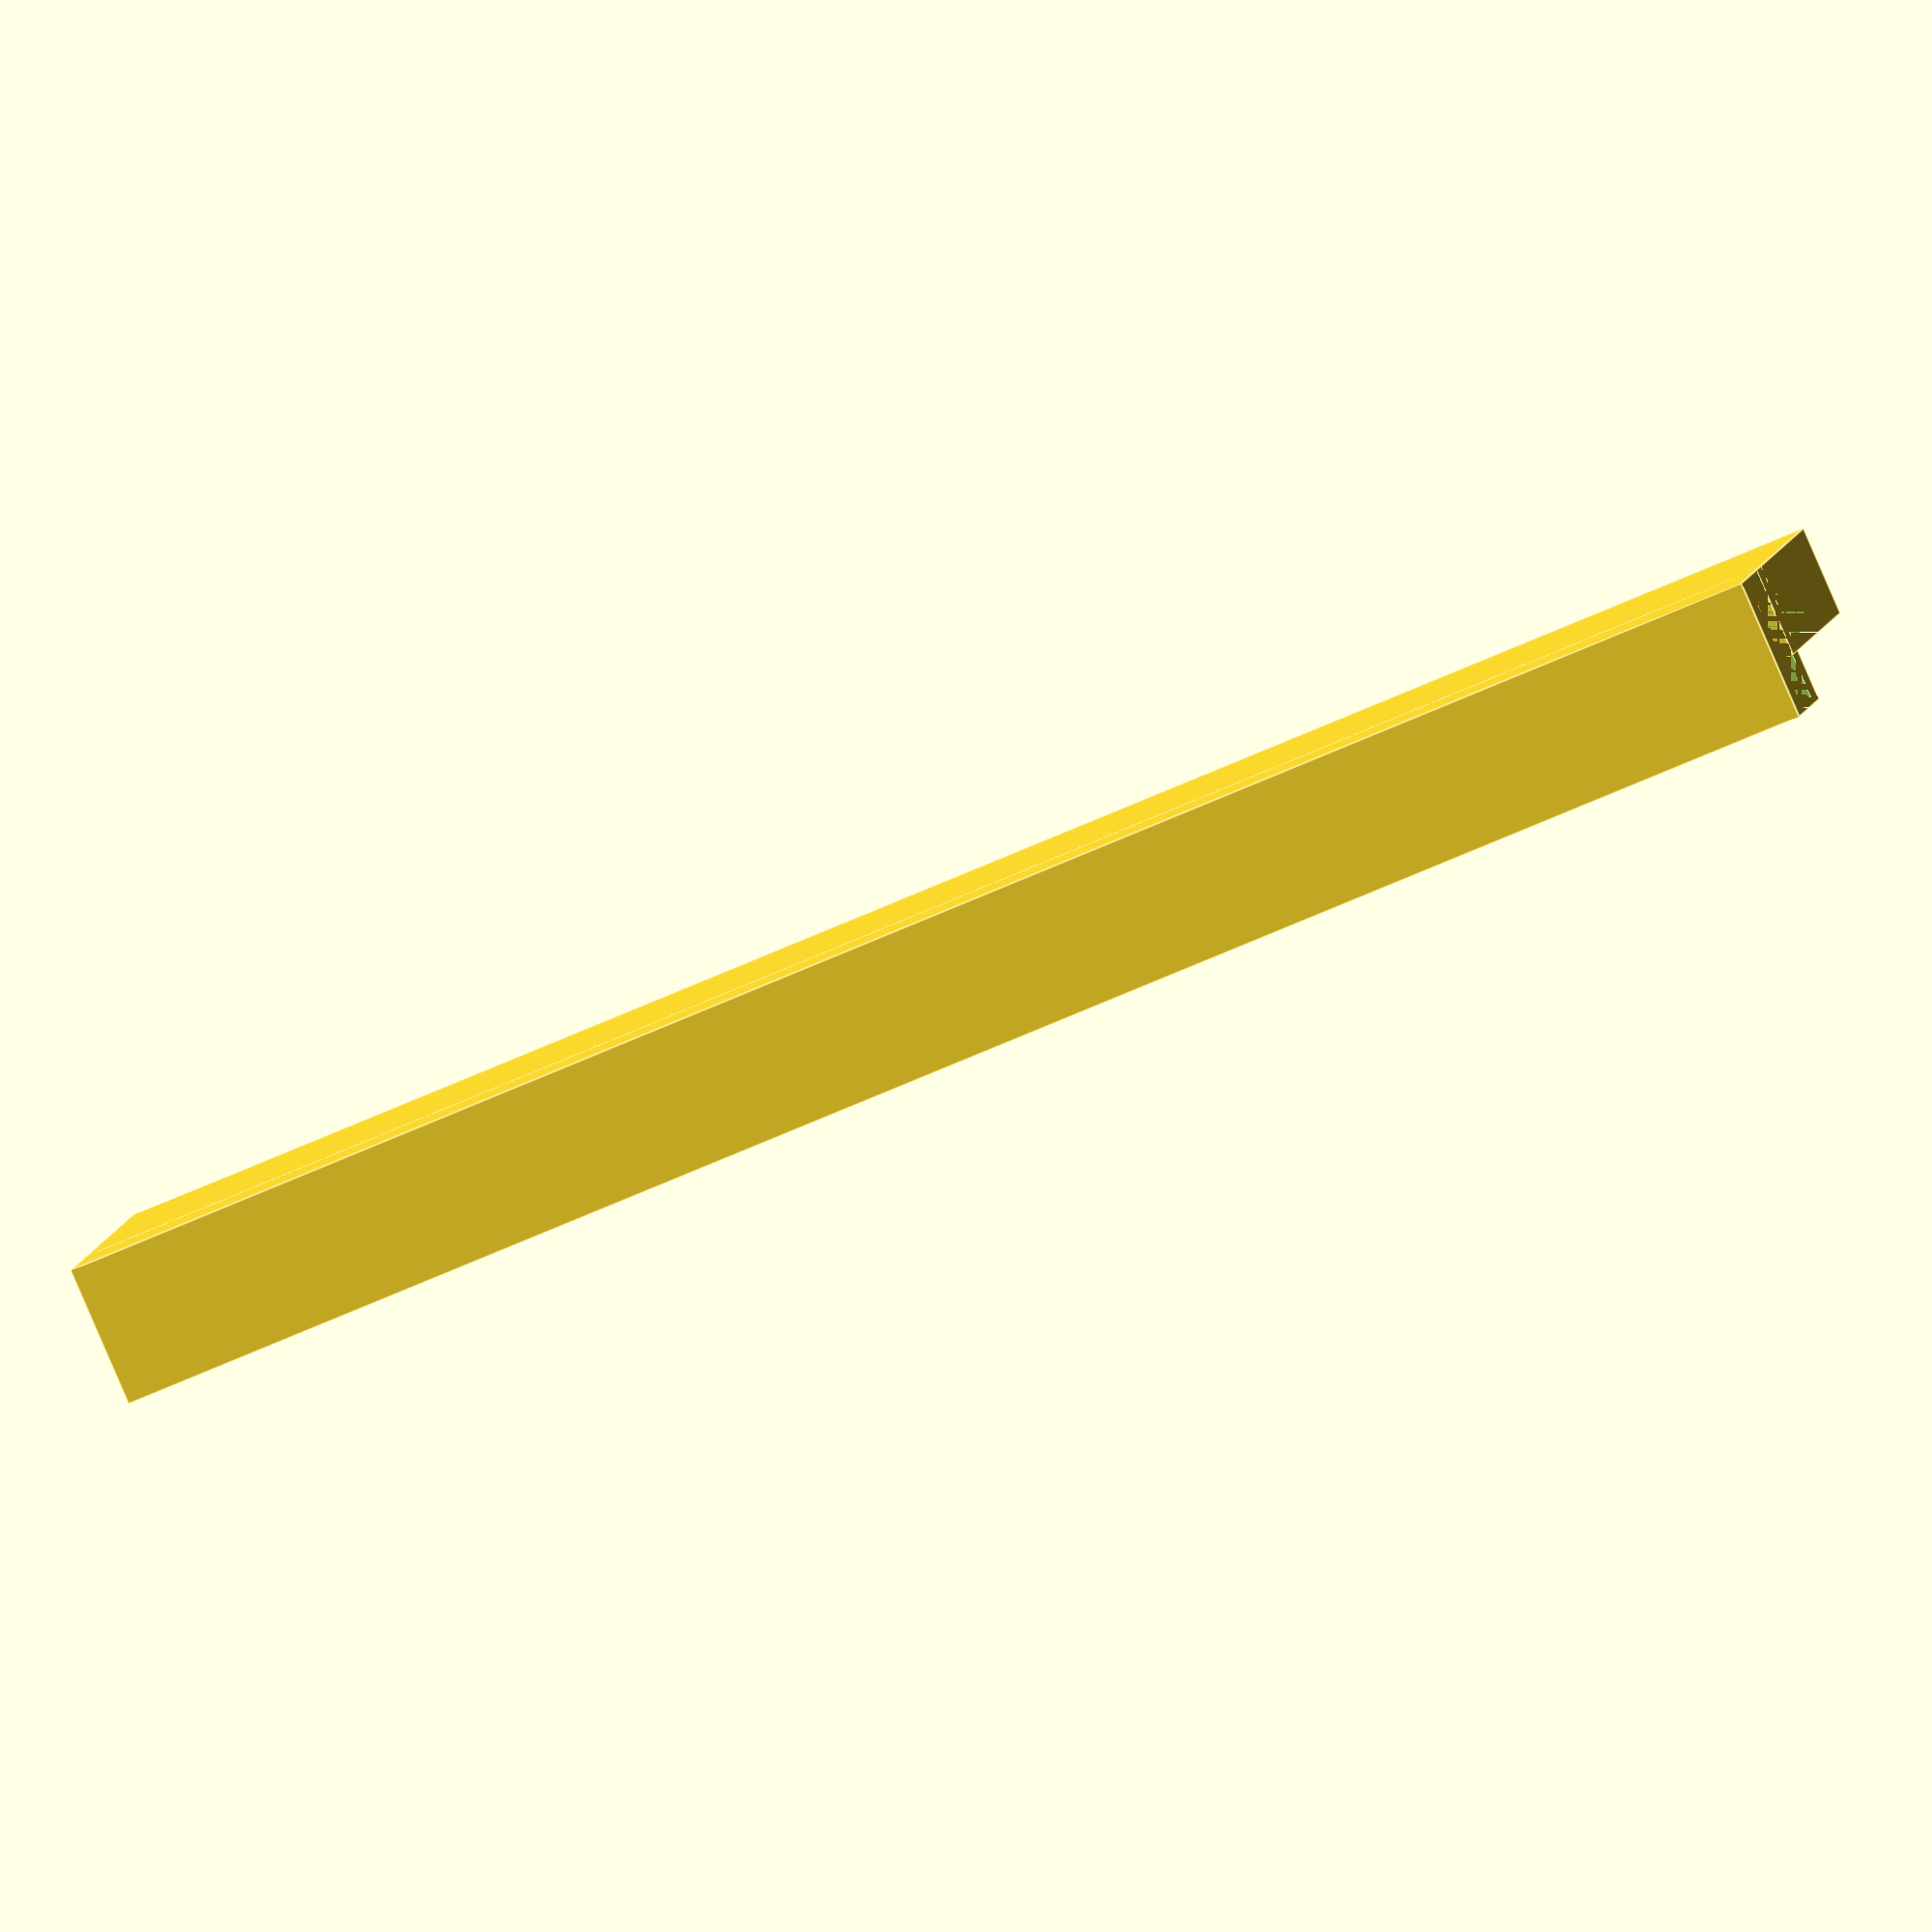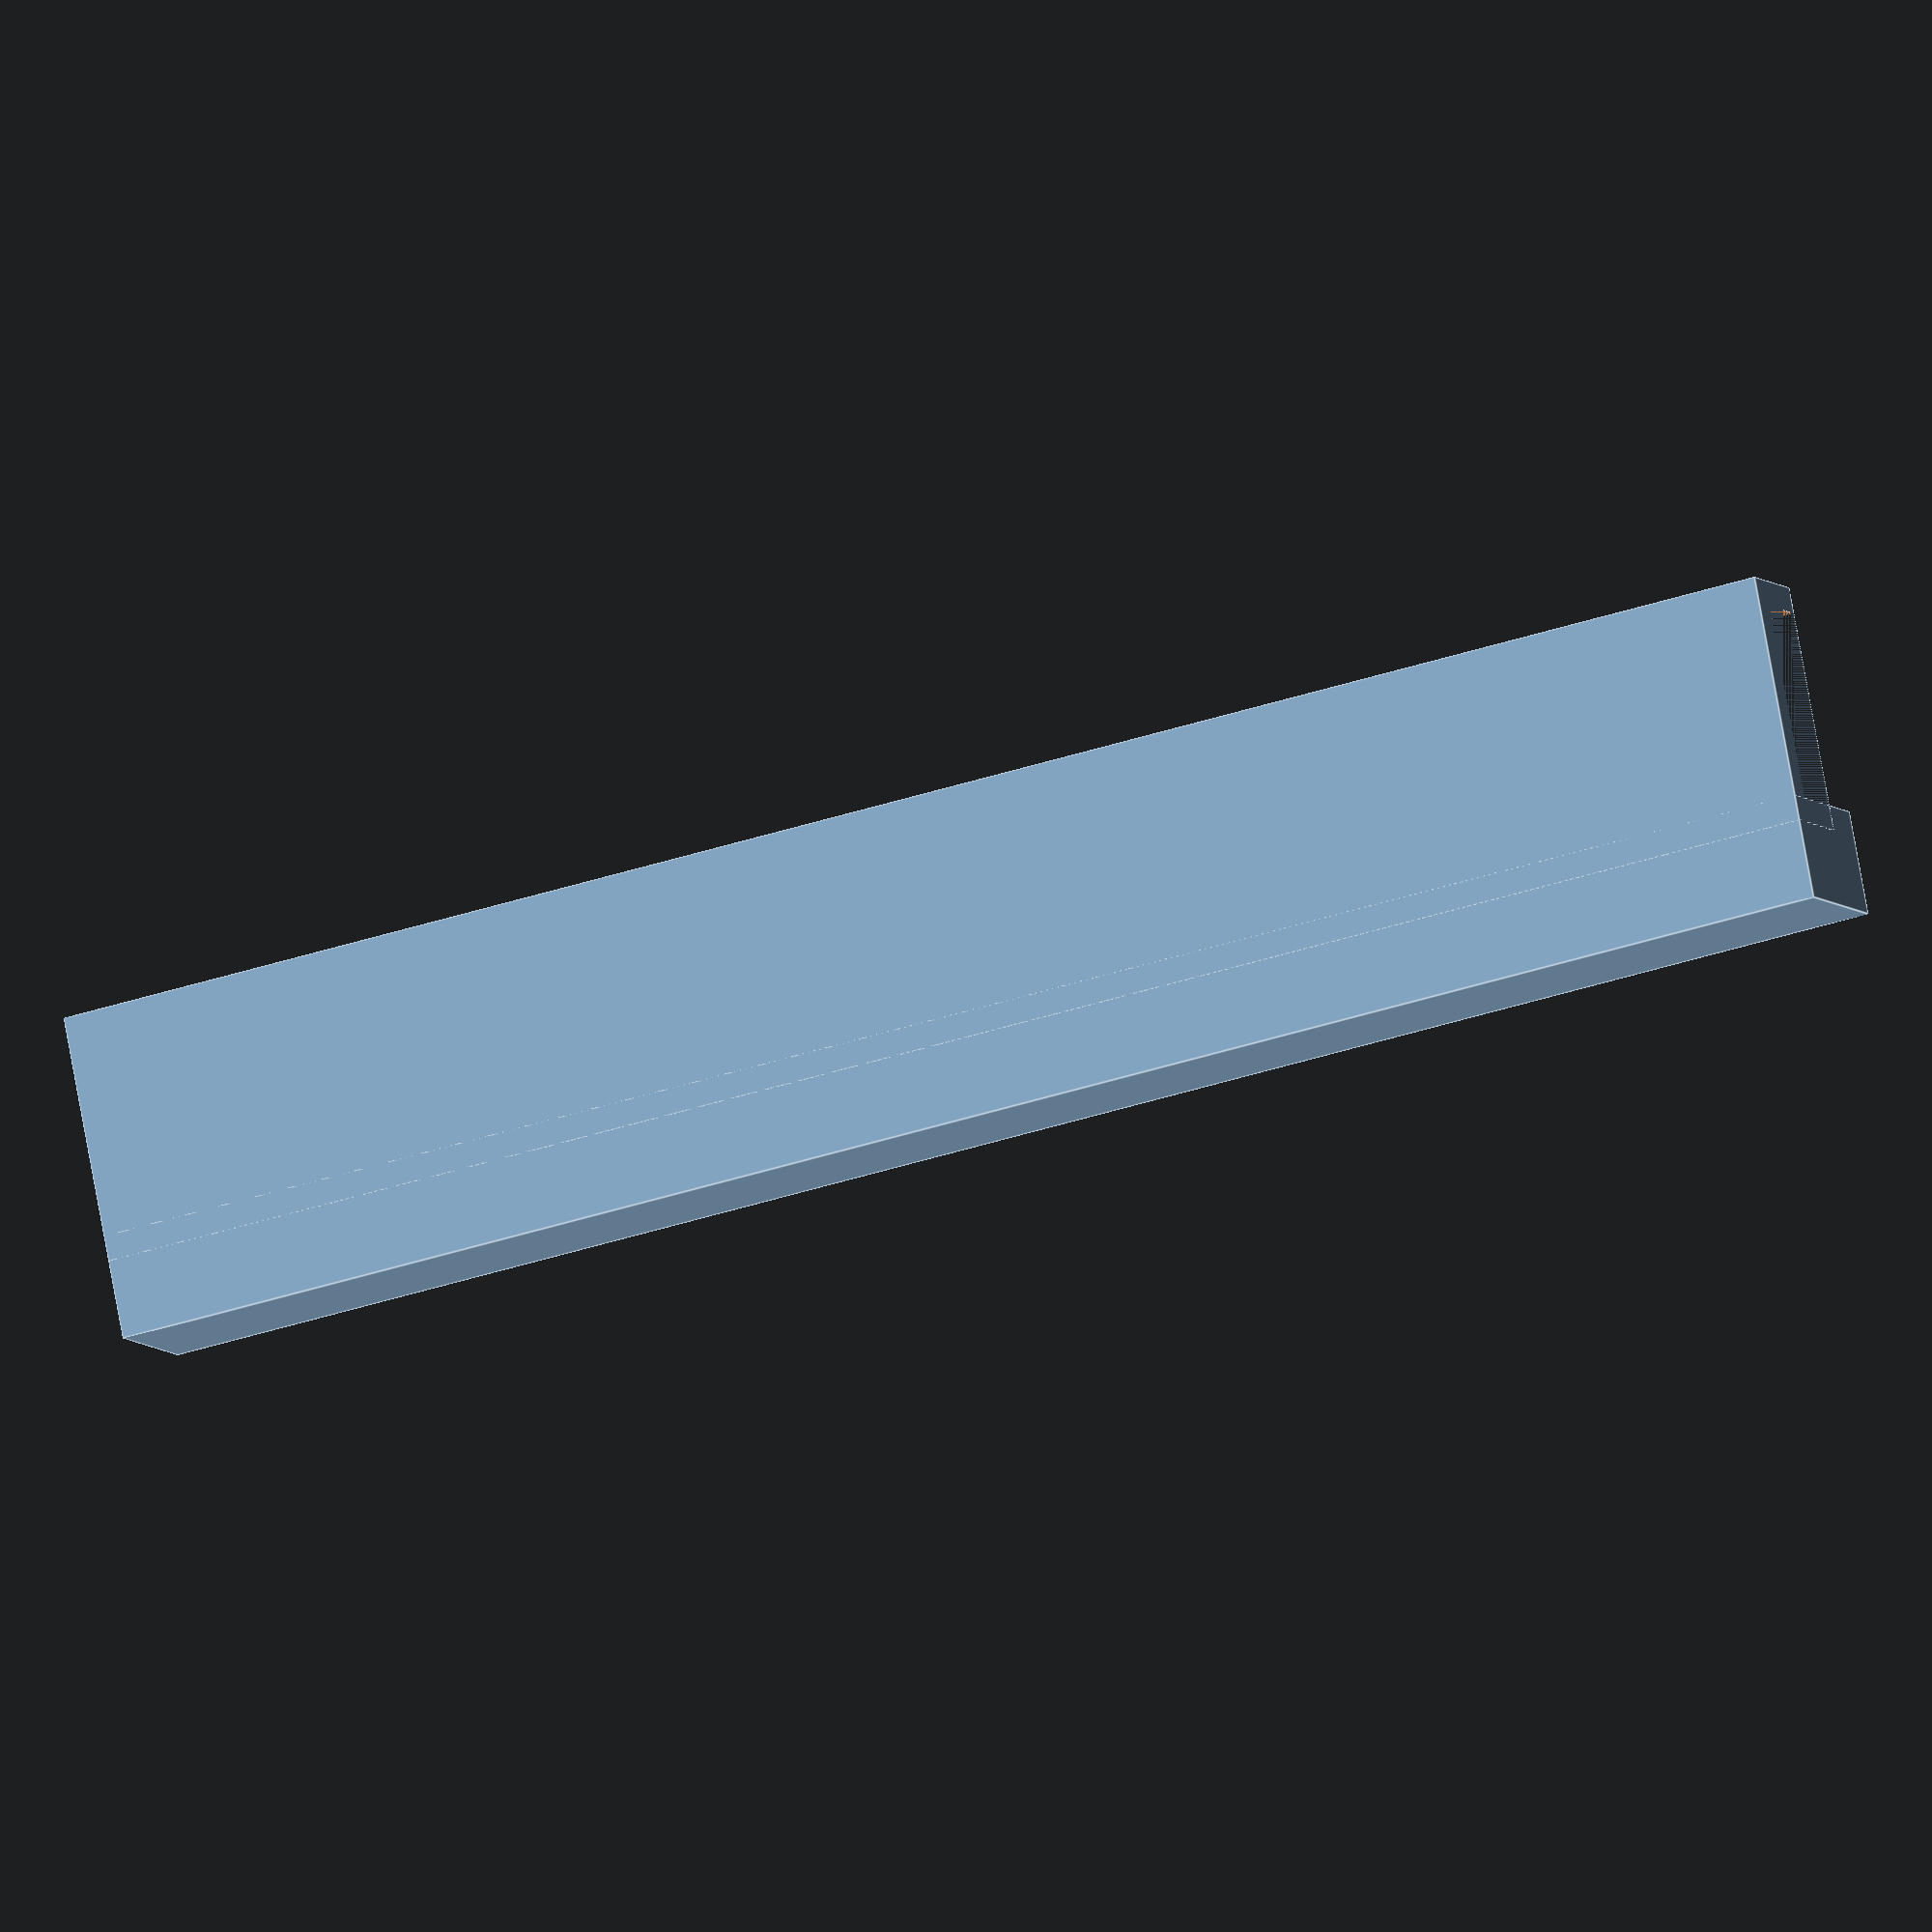
<openscad>
wall_thickness = 2;
tray_height = 7;
tray_width = 15;
clip_height = 11;
clip_width = 4;
holder_length = 140;

module marker_holder() {
  translate([-holder_length / 2, -(clip_width + tray_width) / 2, 0]) {
		union() {
      	difference() {
        		cube([holder_length, clip_width + 2 * wall_thickness, clip_height]);
        			translate([0, wall_thickness, wall_thickness]) {
          			cube([holder_length, clip_width, clip_height]);
      			}
    		}
    		translate([0, clip_width + wall_thickness, 0]) {
      		difference() {
        			cube([holder_length, tray_width + 2 * wall_thickness, tray_height]);
        				translate([0, wall_thickness, wall_thickness]) {
          				cube([holder_length, tray_width, tray_height]);
						}
        		}
      	}
    	}
  	}
}

marker_holder();


</openscad>
<views>
elev=265.0 azim=168.2 roll=336.6 proj=o view=edges
elev=7.2 azim=11.1 roll=202.1 proj=o view=edges
</views>
